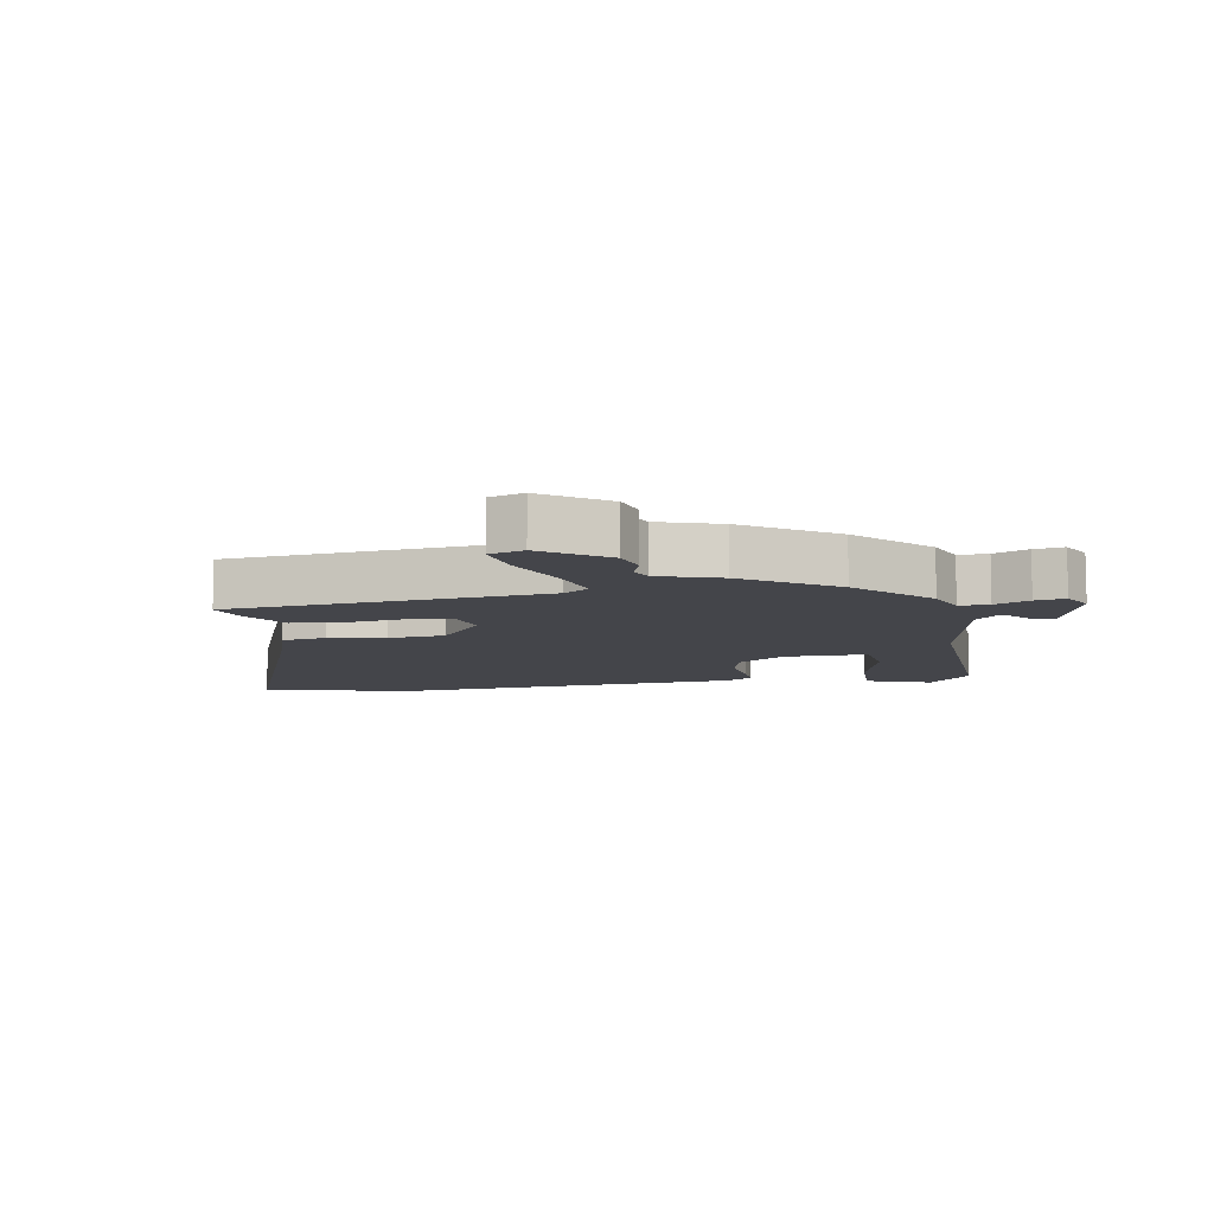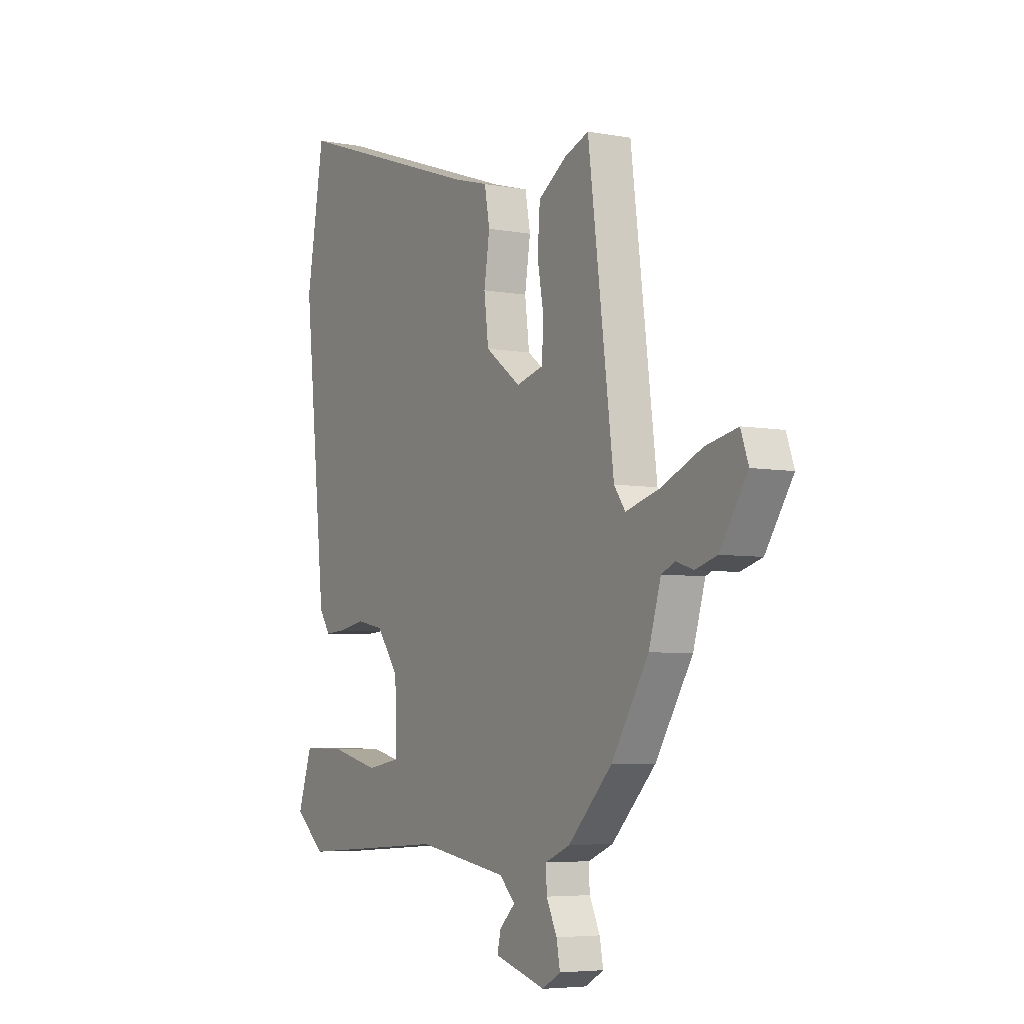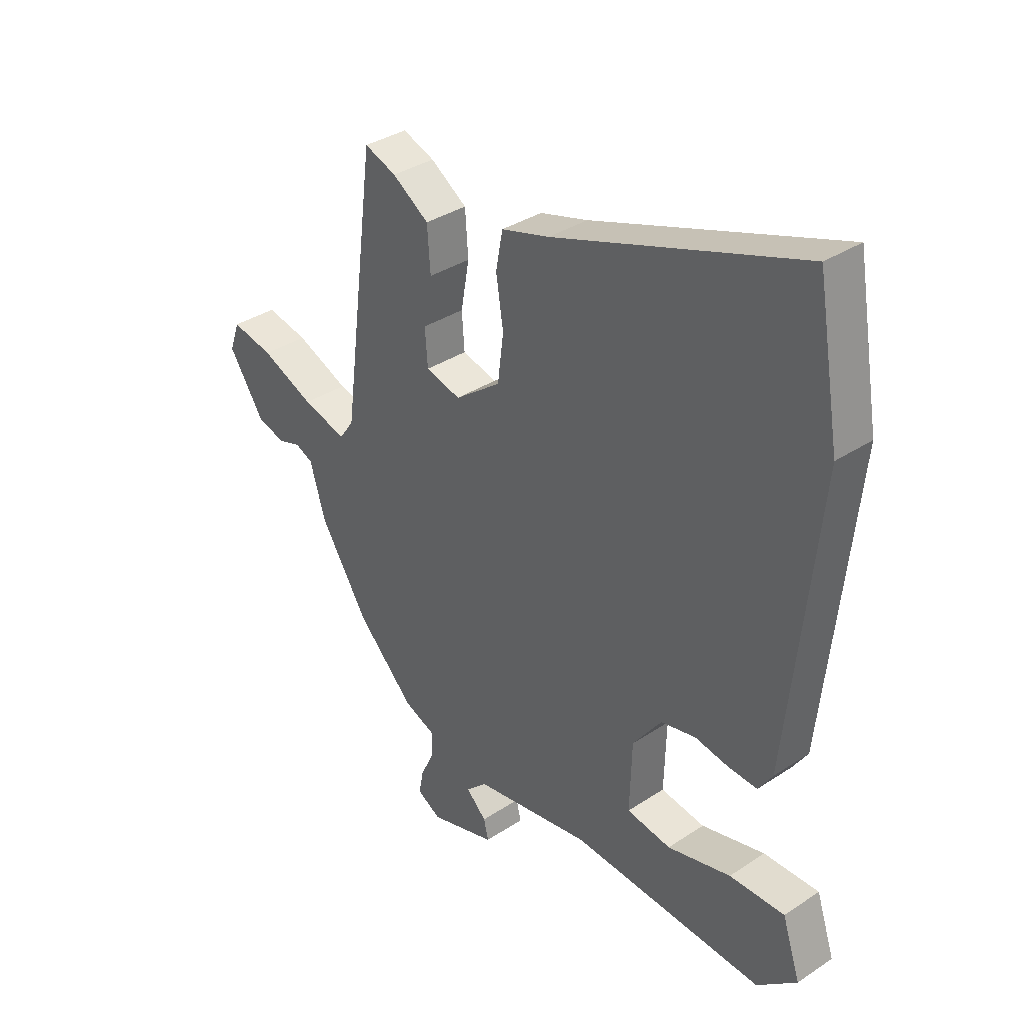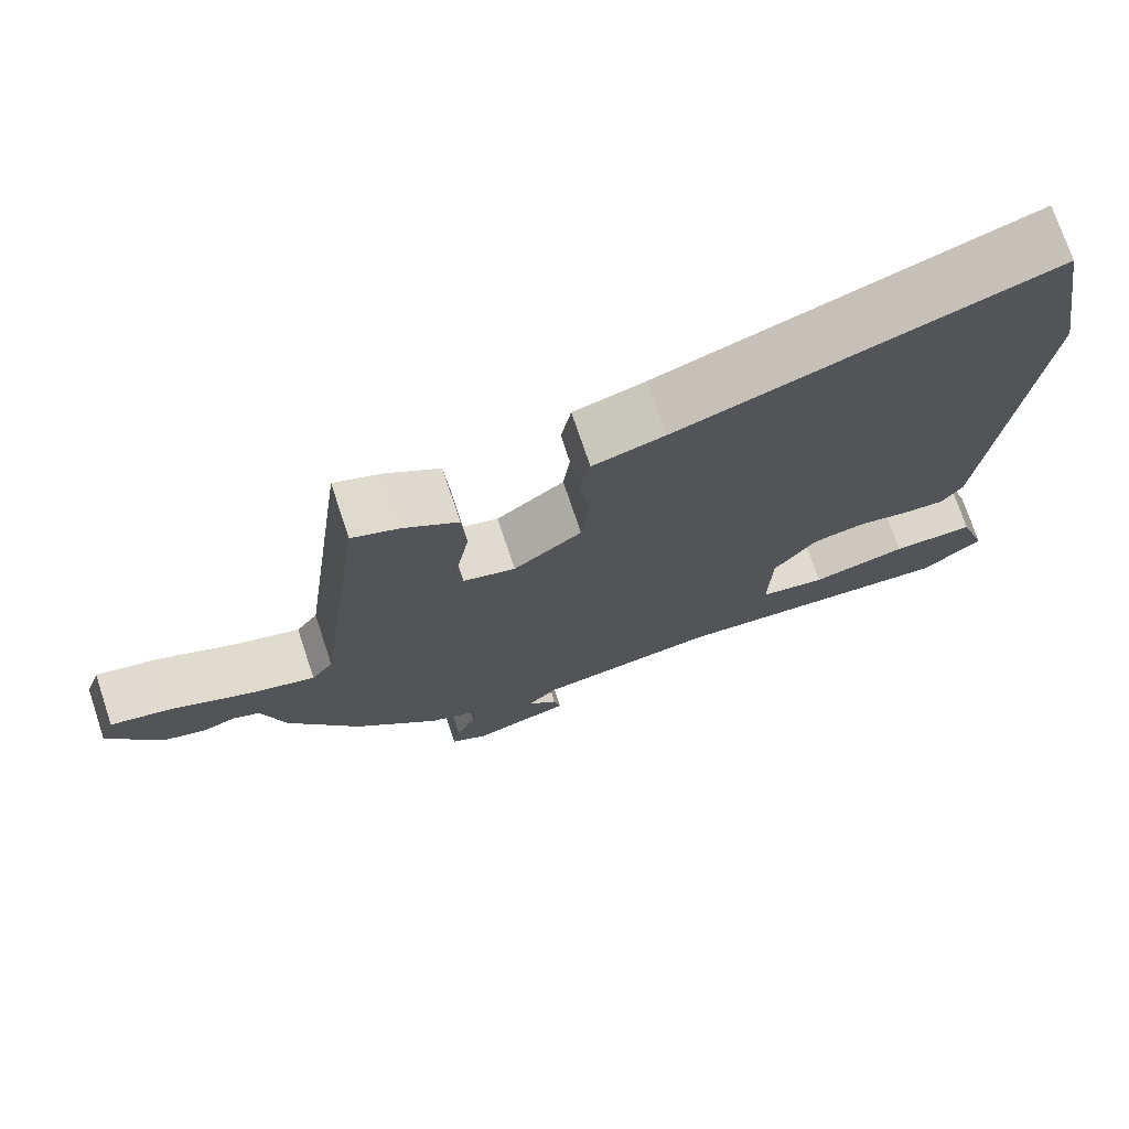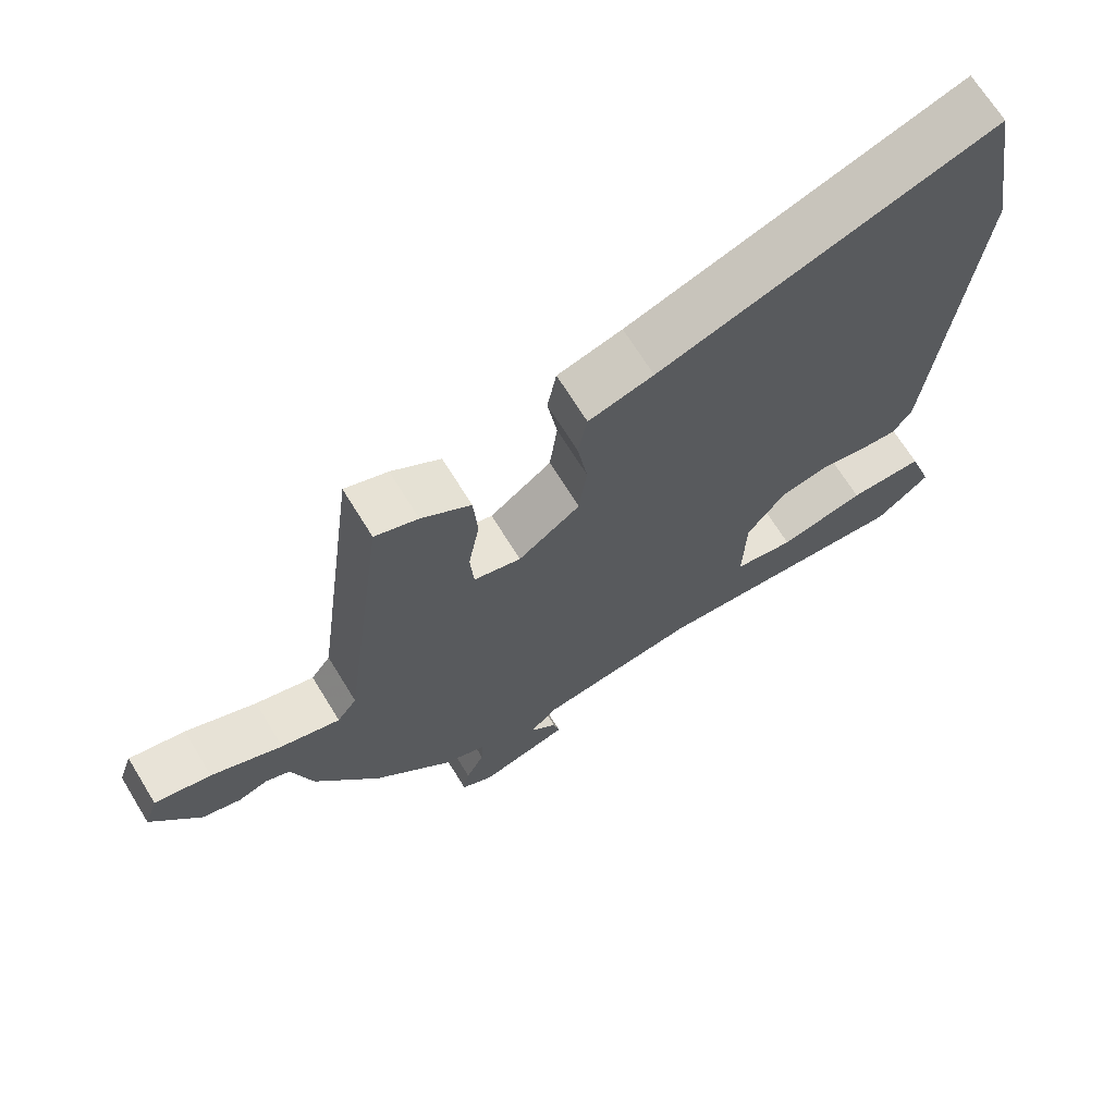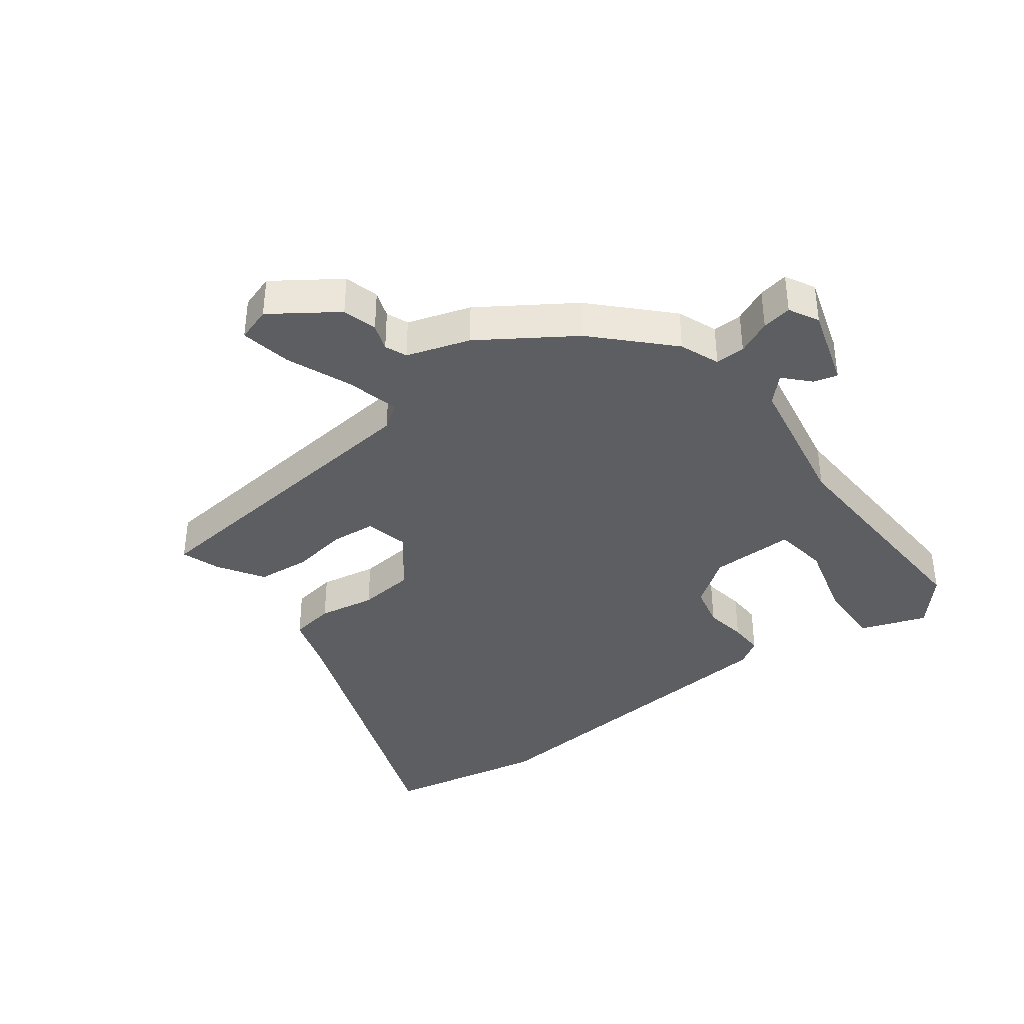
<metadata>
{"format":"obj","ext":"obj","renderer":"f3d","projection":"perspective","resolution":1024,"background":"white","views":[{"elev":-9.2,"azim":98.5,"up":"+Y"},{"elev":-5.4,"azim":60.0,"up":"+Z"},{"elev":35.0,"azim":-131.4,"up":"+Z"},{"elev":73.5,"azim":161.6,"up":"+Z"},{"elev":68.7,"azim":148.4,"up":"+Z"},{"elev":-38.4,"azim":125.6,"up":"+Y"}]}
</metadata>
<code>
v 0.444 0.07 -0.346
v 0.335 0.07 -0.457
v 0.273 0.07 -0.483
v 0.275 0.07 -0.53
v 0.301 0.07 -0.584
v 0.31 0.07 -0.631
v 0.264 0.07 -0.657
v 0.137 0.07 -0.62
v 0.146 0.07 -0.582
v 0.185 0.07 -0.544
v 0.145 0.07 -0.506
v -0.081 0.07 -0.47
v -0.453 0.07 -0.495
v -0.529 0.07 -0.431
v -0.494 0.07 -0.326
v -0.388 0.07 -0.327
v -0.266 0.07 -0.357
v -0.181 0.07 -0.343
v -0.185 0.07 -0.211
v -0.24 0.07 -0.137
v -0.307 0.07 -0.123
v -0.373 0.07 -0.135
v -0.427 0.07 -0.138
v -0.454 0.07 -0.097
v -0.51 0.07 0.441
v -0.466 0.07 0.697
v 0.006 0.07 0.536
v 0.098 0.07 0.51
v 0.111 0.07 0.44
v 0.097 0.07 0.35
v 0.108 0.07 0.261
v 0.196 0.07 0.196
v 0.263 0.07 0.214
v 0.268 0.07 0.283
v 0.252 0.07 0.373
v 0.258 0.07 0.456
v 0.328 0.07 0.503
v 0.389 0.07 0.526
v 0.453 0.07 0.028
v 0.481 0.07 -0.011
v 0.565 0.07 0.013
v 0.666 0.07 0.057
v 0.746 0.07 0.074
v 0.765 0.07 0.02
v 0.697 0.07 -0.083
v 0.643 0.07 -0.099
v 0.6 0.07 -0.085
v 0.566 0.07 -0.1
v 0.536 0.07 -0.2
v 0.444 0 -0.346
v 0.335 0 -0.457
v 0.273 0 -0.483
v 0.275 0 -0.53
v 0.301 0 -0.584
v 0.31 0 -0.631
v 0.264 0 -0.657
v 0.137 0 -0.62
v 0.146 0 -0.582
v 0.185 0 -0.544
v 0.145 0 -0.506
v -0.081 0 -0.47
v -0.453 0 -0.495
v -0.529 0 -0.431
v -0.494 0 -0.326
v -0.388 0 -0.327
v -0.266 0 -0.357
v -0.181 0 -0.343
v -0.185 0 -0.211
v -0.24 0 -0.137
v -0.307 0 -0.123
v -0.373 0 -0.135
v -0.427 0 -0.138
v -0.454 0 -0.097
v -0.51 0 0.441
v -0.466 0 0.697
v 0.006 0 0.536
v 0.098 0 0.51
v 0.111 0 0.44
v 0.097 0 0.35
v 0.108 0 0.261
v 0.196 0 0.196
v 0.263 0 0.214
v 0.268 0 0.283
v 0.252 0 0.373
v 0.258 0 0.456
v 0.328 0 0.503
v 0.389 0 0.526
v 0.453 0 0.028
v 0.481 0 -0.011
v 0.565 0 0.013
v 0.666 0 0.057
v 0.746 0 0.074
v 0.765 0 0.02
v 0.697 0 -0.083
v 0.643 0 -0.099
v 0.6 0 -0.085
v 0.566 0 -0.1
v 0.536 0 -0.2
f 1 2 3
f 49 1 3
f 48 49 3
f 45 46 47
f 44 45 47
f 43 44 47
f 42 43 47
f 41 42 47
f 40 41 47 48
f 37 38 39
f 36 37 39
f 35 36 39
f 34 35 39
f 33 34 39 40
f 40 48 3
f 33 40 3
f 32 33 3
f 27 28 29 30
f 27 30 31
f 26 27 31
f 25 26 31
f 24 25 31
f 23 24 31
f 22 23 31
f 21 22 31
f 20 21 31 32
f 15 16 17
f 14 15 17
f 13 14 17
f 12 13 17
f 11 12 17 18
f 8 9 10
f 7 8 10
f 6 7 10
f 5 6 10
f 4 5 10
f 4 10 11
f 3 4 11
f 32 3 11
f 20 32 11
f 19 20 11
f 11 18 19
f 52 51 50
f 52 50 98
f 52 98 97
f 96 95 94
f 96 94 93
f 96 93 92
f 96 92 91
f 96 91 90
f 97 96 90 89
f 88 87 86
f 88 86 85
f 88 85 84
f 88 84 83
f 89 88 83 82
f 52 97 89
f 52 89 82
f 52 82 81
f 79 78 77 76
f 80 79 76
f 80 76 75
f 80 75 74
f 80 74 73
f 80 73 72
f 80 72 71
f 80 71 70
f 81 80 70 69
f 66 65 64
f 66 64 63
f 66 63 62
f 66 62 61
f 67 66 61 60
f 59 58 57
f 59 57 56
f 59 56 55
f 59 55 54
f 59 54 53
f 60 59 53
f 60 53 52
f 60 52 81
f 60 81 69
f 60 69 68
f 68 67 60
f 1 50 51 2
f 2 51 52 3
f 3 52 53 4
f 4 53 54 5
f 5 54 55 6
f 6 55 56 7
f 7 56 57 8
f 8 57 58 9
f 9 58 59 10
f 10 59 60 11
f 11 60 61 12
f 12 61 62 13
f 13 62 63 14
f 14 63 64 15
f 15 64 65 16
f 16 65 66 17
f 17 66 67 18
f 18 67 68 19
f 19 68 69 20
f 20 69 70 21
f 21 70 71 22
f 22 71 72 23
f 23 72 73 24
f 24 73 74 25
f 25 74 75 26
f 26 75 76 27
f 27 76 77 28
f 28 77 78 29
f 29 78 79 30
f 30 79 80 31
f 31 80 81 32
f 32 81 82 33
f 33 82 83 34
f 34 83 84 35
f 35 84 85 36
f 36 85 86 37
f 37 86 87 38
f 38 87 88 39
f 39 88 89 40
f 40 89 90 41
f 41 90 91 42
f 42 91 92 43
f 43 92 93 44
f 44 93 94 45
f 45 94 95 46
f 46 95 96 47
f 47 96 97 48
f 48 97 98 49
f 49 98 50 1

</code>
